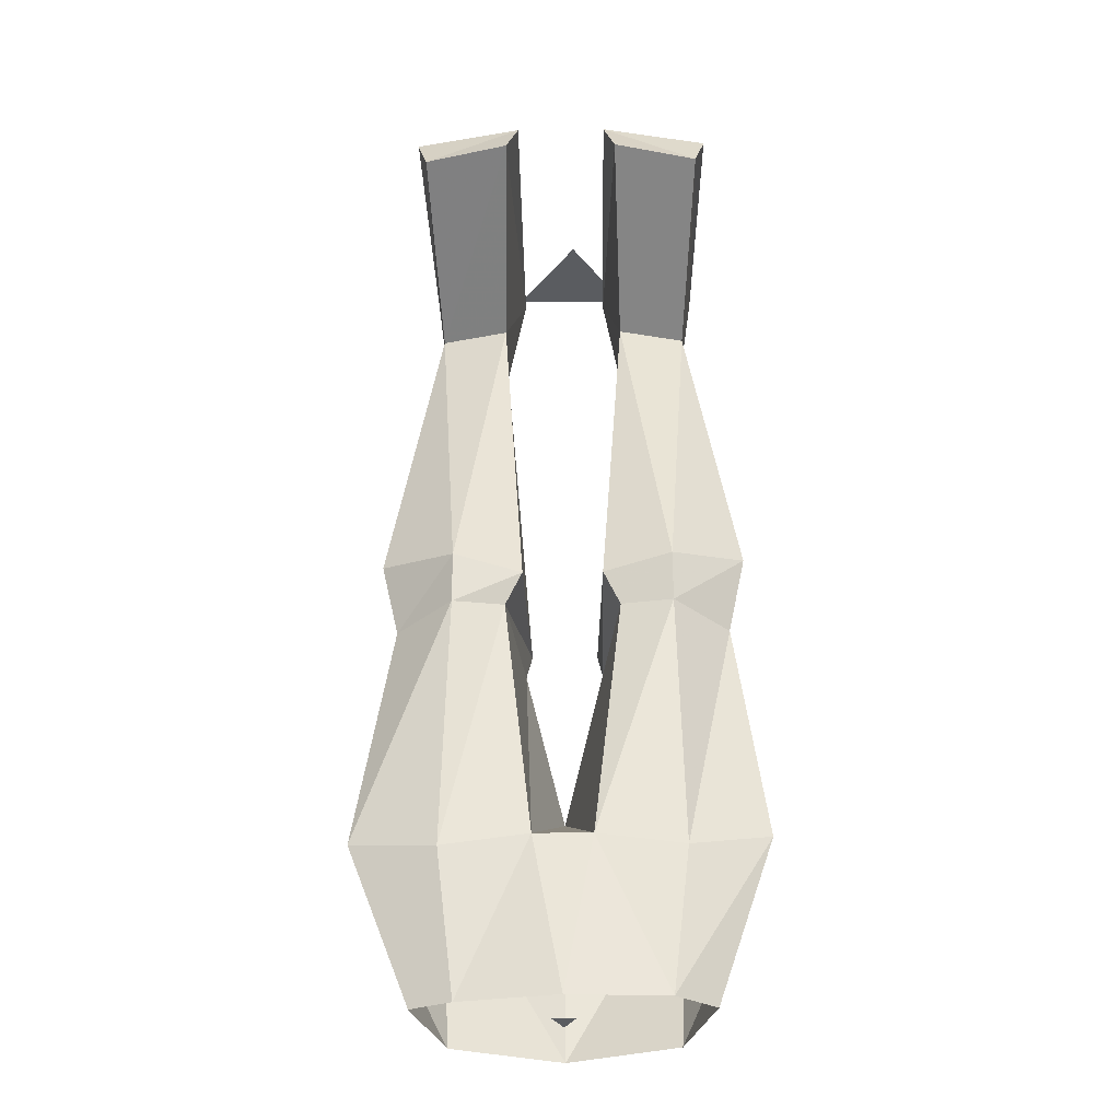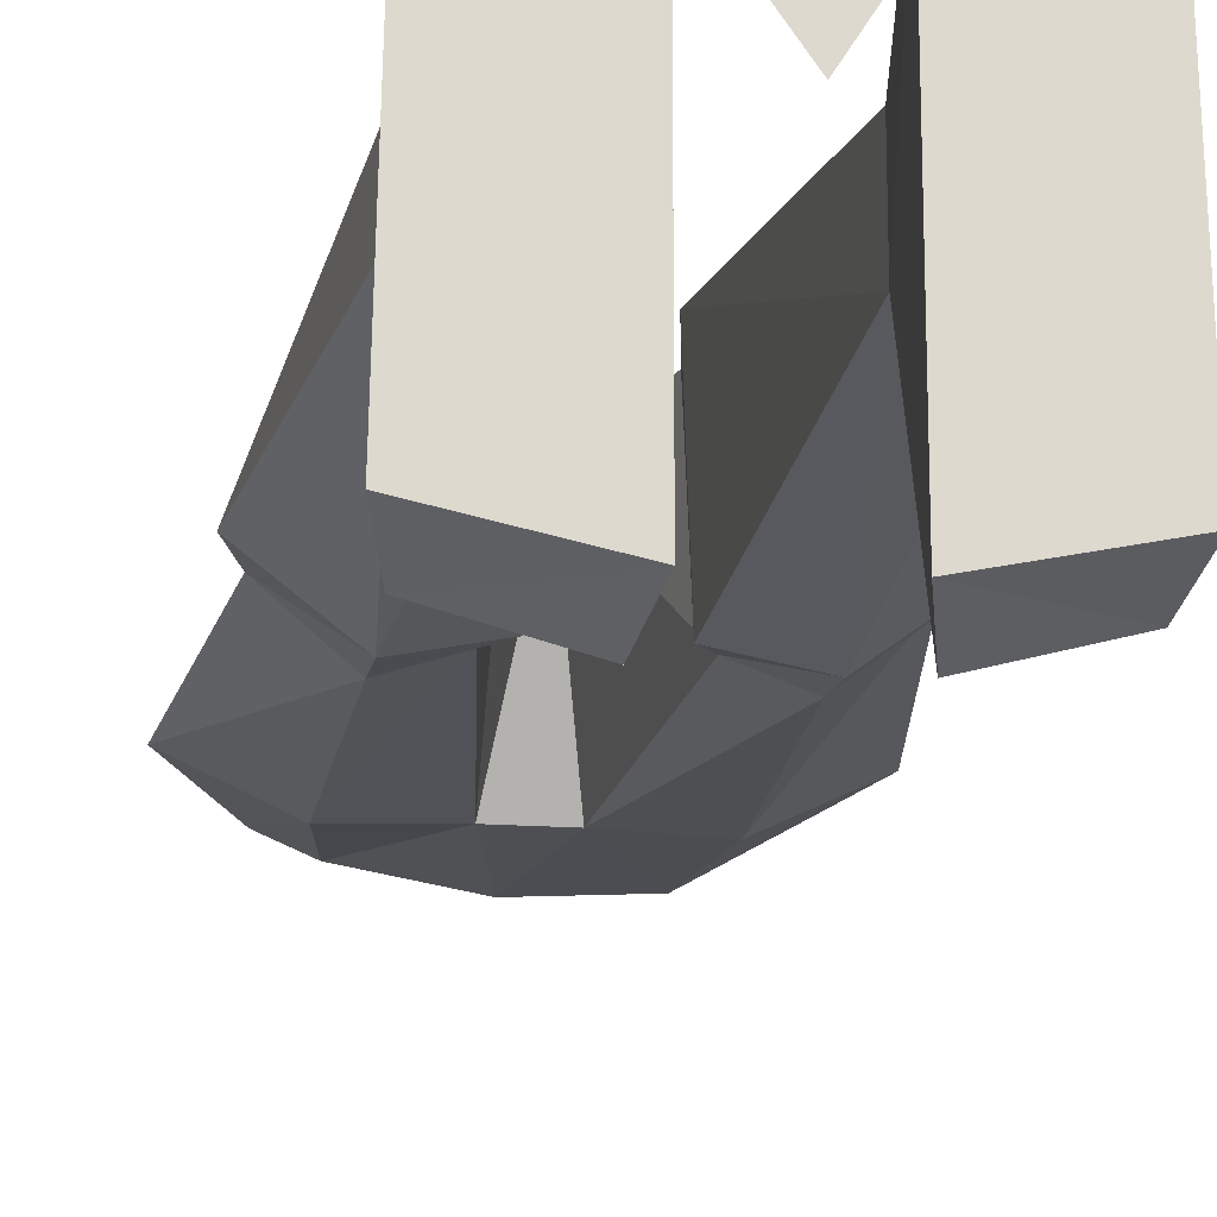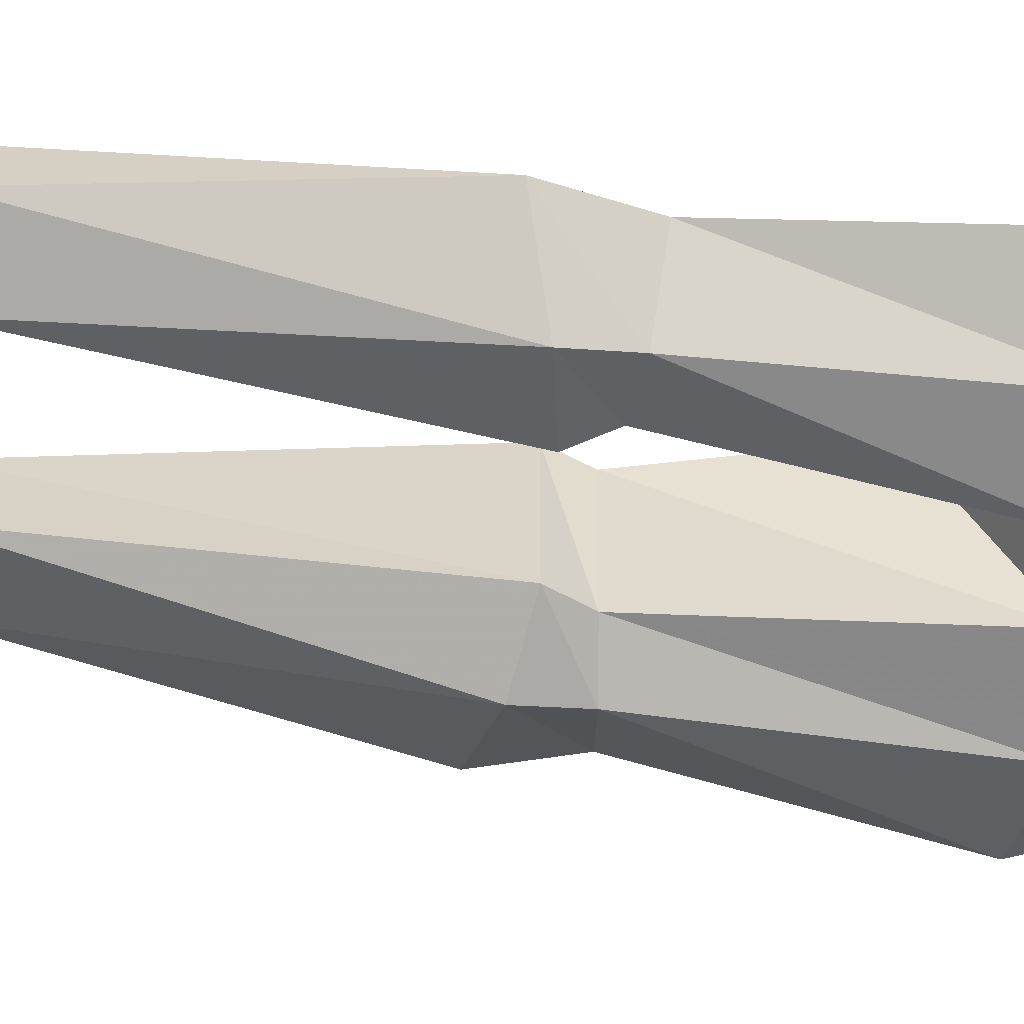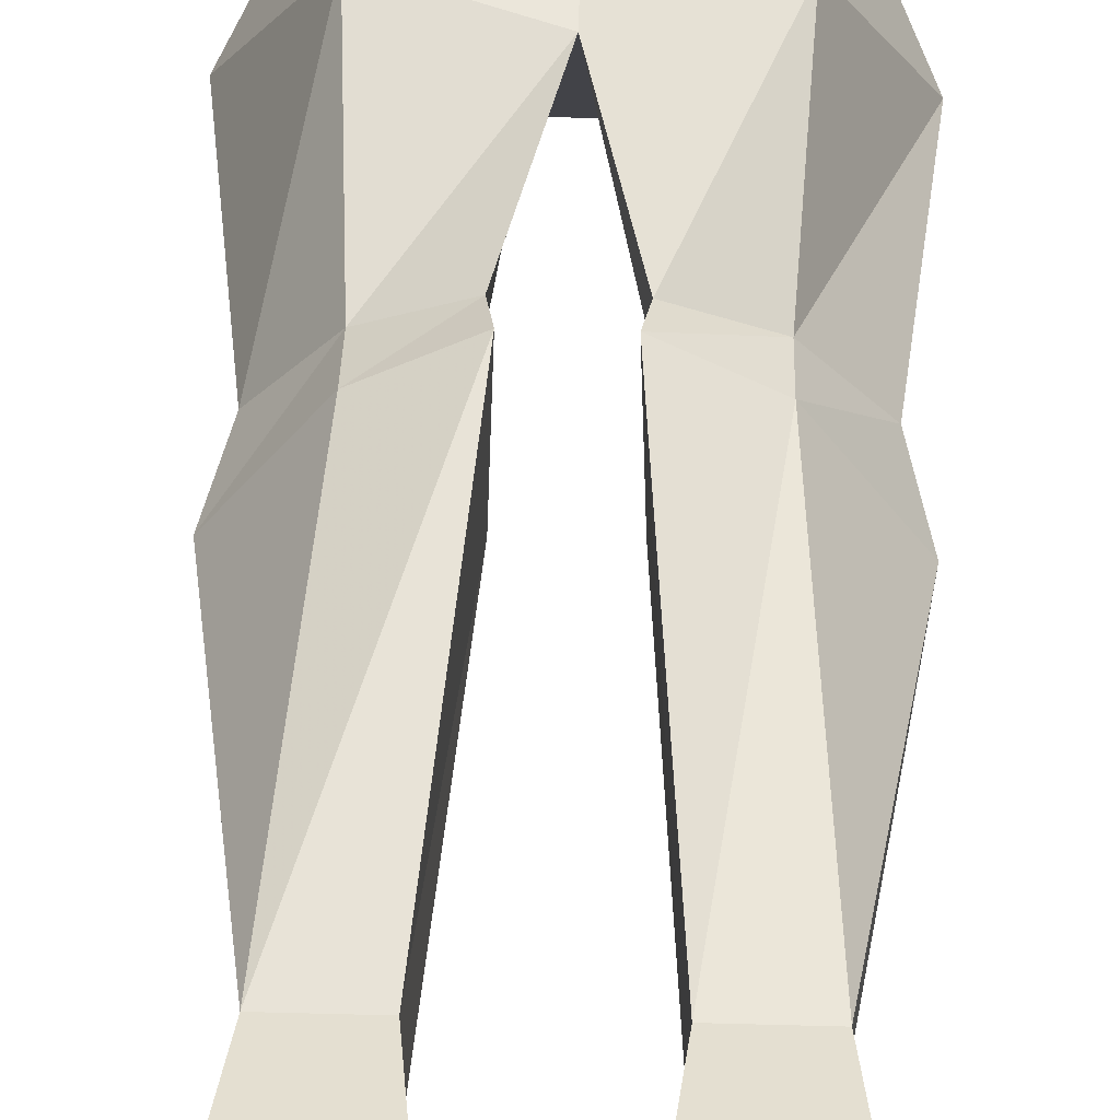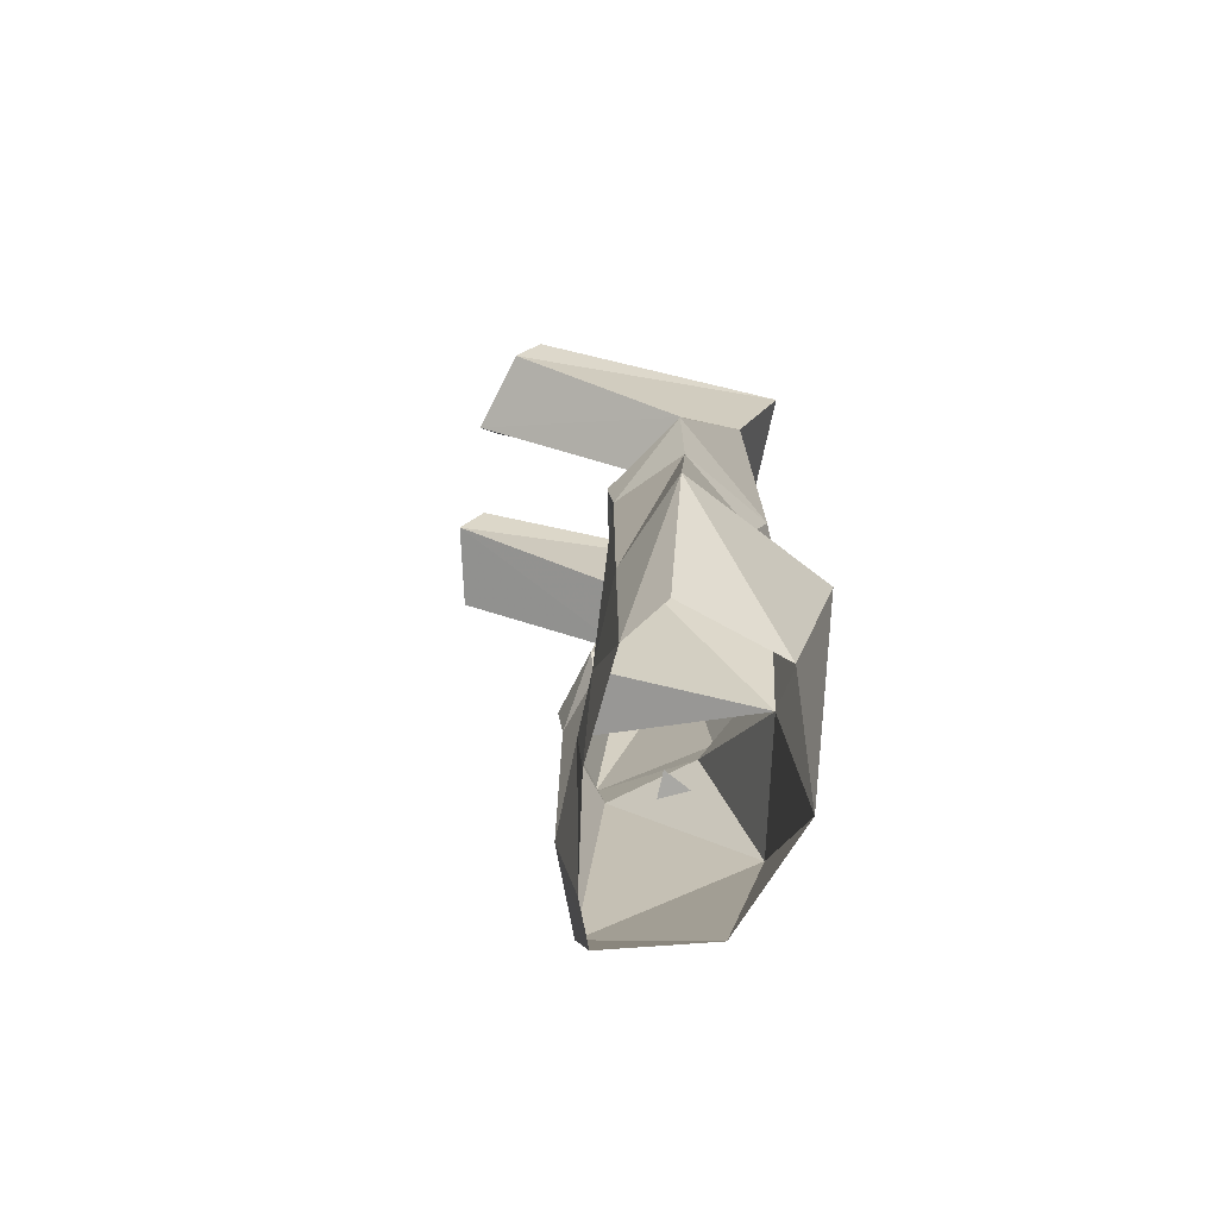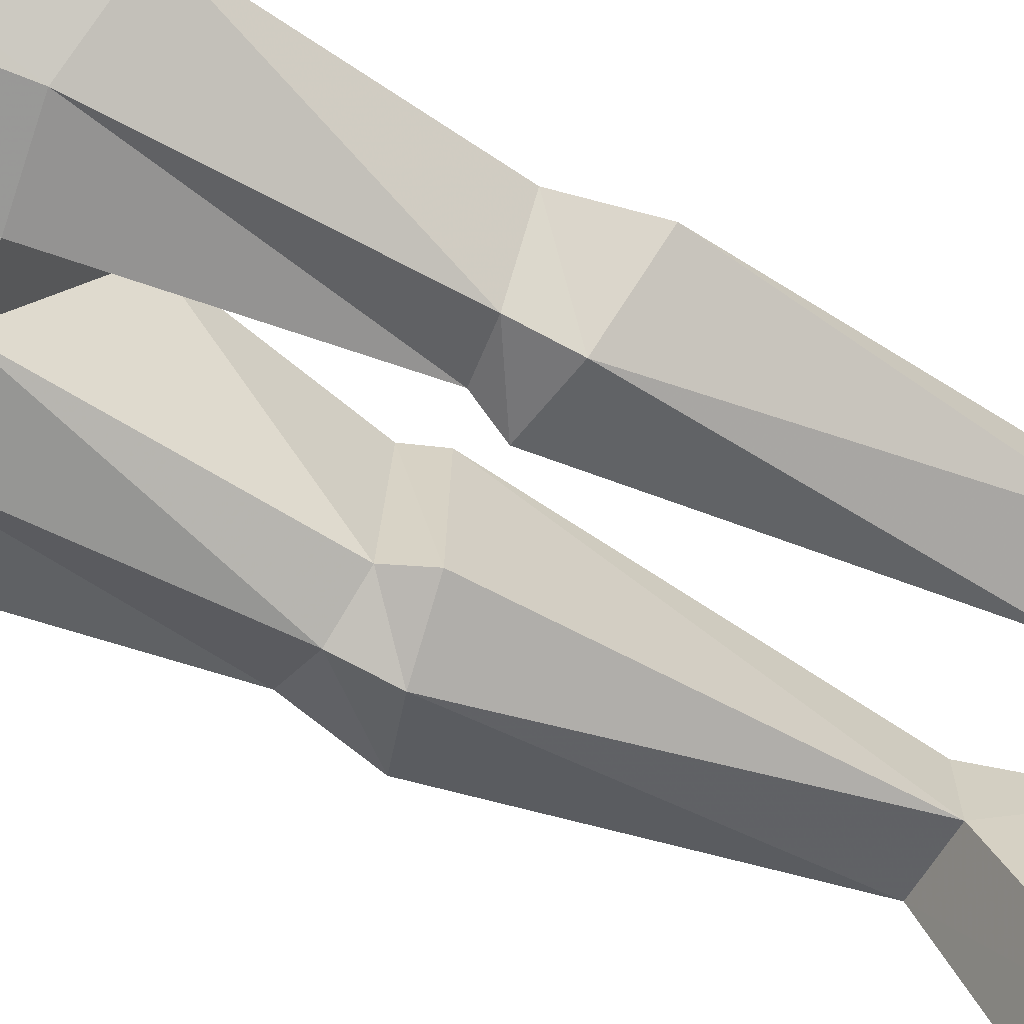
<metadata>
{"format":"obj","ext":"obj","renderer":"f3d","projection":"perspective","resolution":1024,"background":"white","views":[{"elev":-33.7,"azim":-179.1,"up":"+Y"},{"elev":-17.8,"azim":171.9,"up":"+Z"},{"elev":-63.2,"azim":-96.6,"up":"+Z"},{"elev":54.3,"azim":-178.4,"up":"+Z"},{"elev":-74.9,"azim":-102.2,"up":"+Y"},{"elev":-67.7,"azim":63.3,"up":"+Z"}]}
</metadata>
<code>
v -0.01562 -1.273 -0.007812
v 0 -1.273 0.02344
v 0.01562 -1.273 -0.007812
v -0.09375 0 0.1406
v 0.07031 0 0.1406
v -0.01562 0 0.01562
v 0.1953 -0.0625 -0.2422
v 0.2109 0 -0.2109
v 0.2031 0 0.1562
v 0.1797 -0.1953 0.09375
v 0.1797 -0.1953 0.007812
v 0.07812 -0.0625 -0.2734
v 0.0625 0 -0.2422
v 0.0625 0 0.1562
v 0.08594 -0.1953 0.09375
v 0.04688 -0.6641 0.1562
v 0.1484 -0.6484 0.1094
v 0.25 -0.625 -0.02344
v 0.1484 -0.6484 -0.09375
v 0.08594 -0.1953 -0.01562
v 0.05469 -0.6641 -0.07031
v 0.07812 -0.7109 -0.0625
v 0.05469 -0.7109 0.1328
v 0.1484 -0.7188 0.08594
v 0.2266 -0.7266 -0.01562
v 0.1484 -0.7188 -0.08594
v 0.03906 -1.062 -0.08594
v 0.1328 -1.273 -0.0625
v 0 -1.273 -0.08594
v -0.03906 -1.062 -0.08594
v 0 -0.9453 0.1328
v 0.1562 -1.078 -0.08594
v 0.1875 -1.273 -0.03906
v 0.2734 -1.055 -0.03906
v 0.1484 -1.273 0.09375
v 0.1641 -0.9844 0.1562
v 0 -1.273 0.1484
v -0.1641 -0.9844 0.1562
v -0.1484 -1.273 0.09375
v -0.2656 -1.047 -0.03906
v -0.1875 -1.273 -0.03906
v -0.1328 -1.273 -0.07812
v -0.1562 -1.078 -0.08594
v -0.1484 -0.7188 -0.08594
v -0.07812 -0.7109 -0.0625
v -0.05469 -0.7109 0.1328
v -0.1484 -0.7188 0.08594
v -0.2266 -0.7266 -0.01562
v -0.25 -0.6172 -0.02344
v -0.1484 -0.6484 -0.09375
v -0.05469 -0.6641 -0.07031
v -0.04688 -0.6641 0.1562
v -0.1484 -0.6484 0.1094
v -0.1797 -0.1953 0.09375
v -0.1797 -0.1953 0.007812
v -0.08594 -0.1953 -0.01562
v -0.08594 -0.1953 0.09375
v -0.2031 0 0.1562
v -0.1953 -0.0625 -0.2422
v -0.07812 -0.0625 -0.2734
v -0.0625 0 0.1562
v -0.2109 0 -0.2109
v -0.0625 0 -0.2422
f 1 2 3
f 27 30 31
f 27 31 23
f 27 23 22
f 27 22 32
f 22 26 32
f 32 26 34
f 34 26 25
f 34 25 36
f 36 25 24
f 36 24 31
f 31 24 23
f 30 43 44
f 30 44 45
f 30 45 31
f 31 45 46
f 31 46 38
f 38 46 47
f 38 47 40
f 40 47 48
f 40 48 43
f 43 48 44
f 4 5 6
f 4 5 6
f 7 8 9
f 7 9 10
f 7 10 11
f 7 11 12
f 7 12 13
f 7 13 8
f 8 13 9
f 9 13 14
f 9 14 15
f 9 15 10
f 11 20 12
f 12 20 14
f 12 14 13
f 20 15 14
f 54 57 58
f 54 58 59
f 54 59 55
f 55 59 60
f 55 60 56
f 56 60 61
f 56 61 57
f 57 61 58
f 58 61 62
f 58 62 59
f 59 62 63
f 59 63 60
f 60 63 61
f 61 63 62
f 10 15 16
f 10 16 17
f 10 17 18
f 10 18 11
f 11 18 19
f 11 19 20
f 15 20 21
f 15 21 16
f 19 21 20
f 49 53 54
f 49 54 55
f 49 55 50
f 50 55 56
f 50 56 51
f 51 56 52
f 52 56 57
f 52 57 53
f 53 57 54
f 16 21 22
f 16 22 23
f 16 23 17
f 17 23 24
f 17 24 18
f 18 24 25
f 18 25 19
f 19 25 26
f 19 26 21
f 21 26 22
f 44 48 49
f 44 49 50
f 44 50 45
f 45 50 51
f 45 51 46
f 46 51 52
f 46 52 47
f 47 52 53
f 47 53 48
f 48 53 49
f 27 28 29
f 27 29 30
f 27 32 28
f 28 32 33
f 33 32 34
f 33 34 35
f 35 34 36
f 35 36 37
f 37 36 31
f 37 31 38
f 37 38 39
f 39 38 40
f 39 40 41
f 41 40 42
f 42 40 43
f 42 43 30
f 42 30 29

</code>
